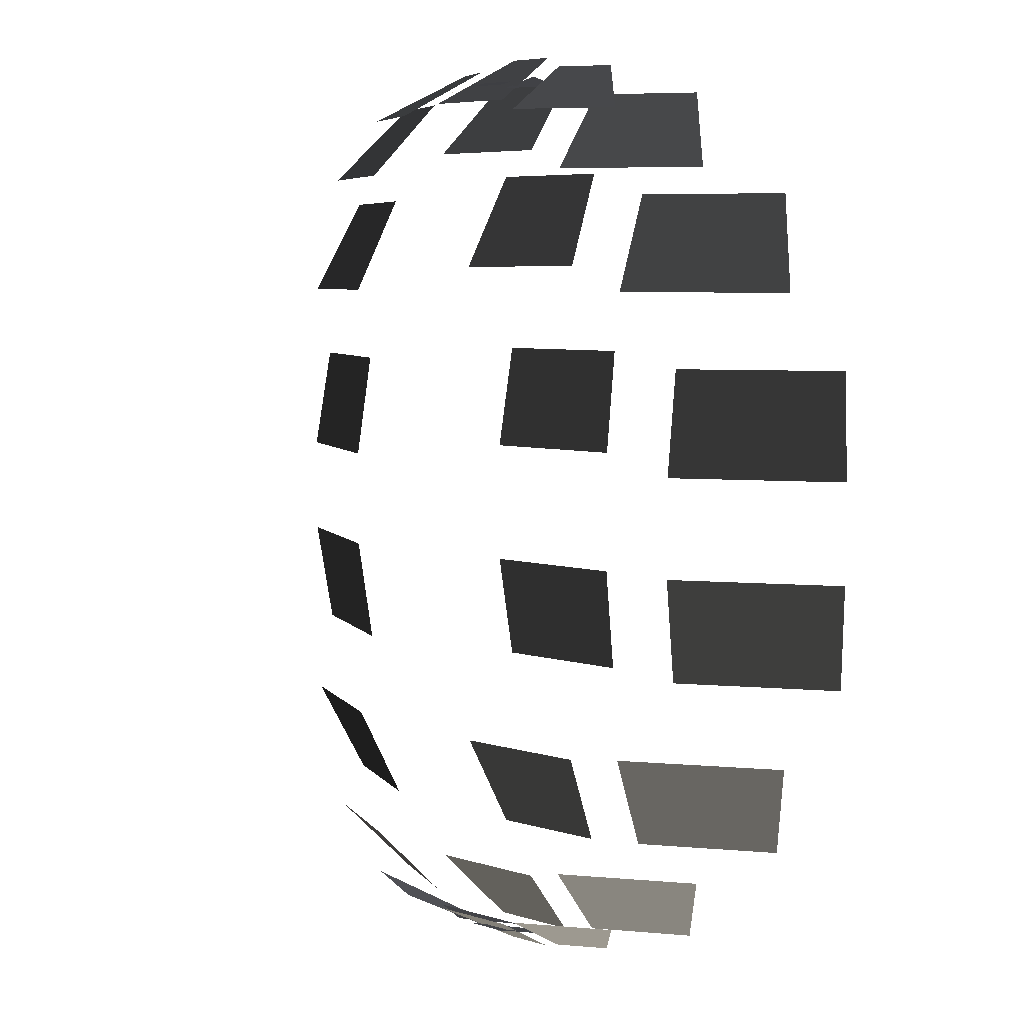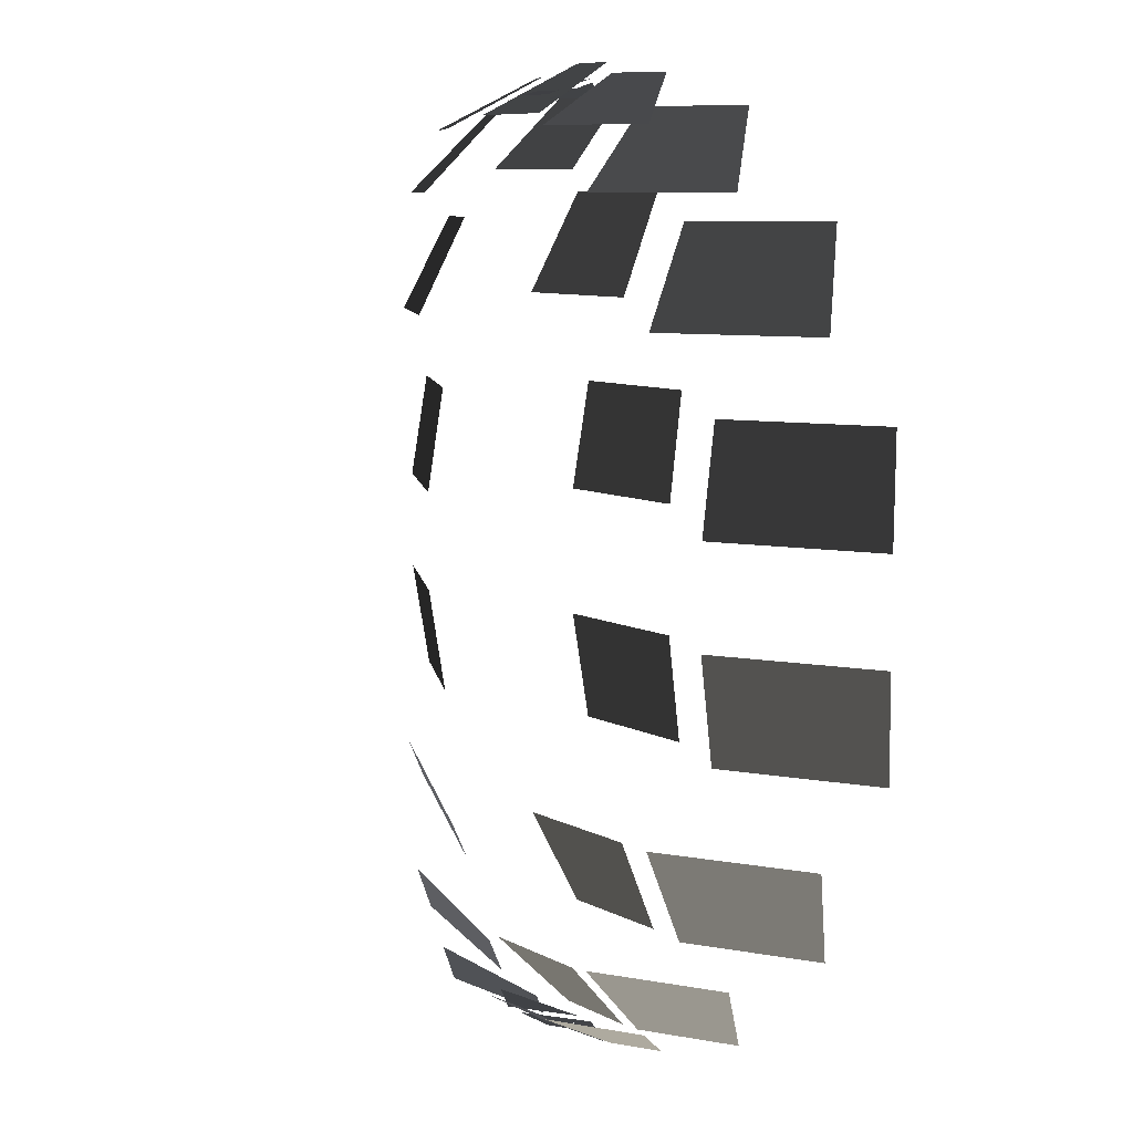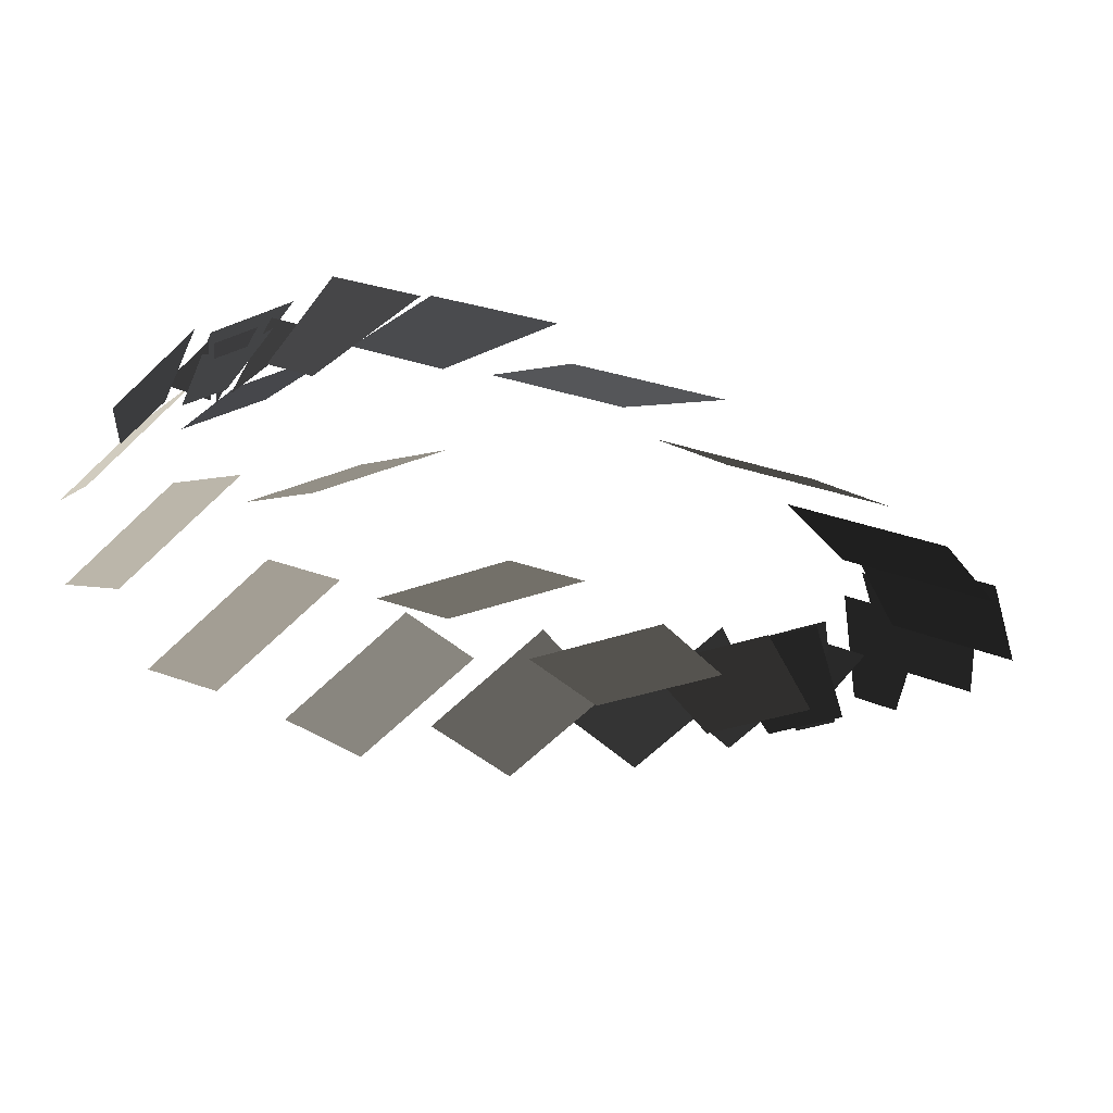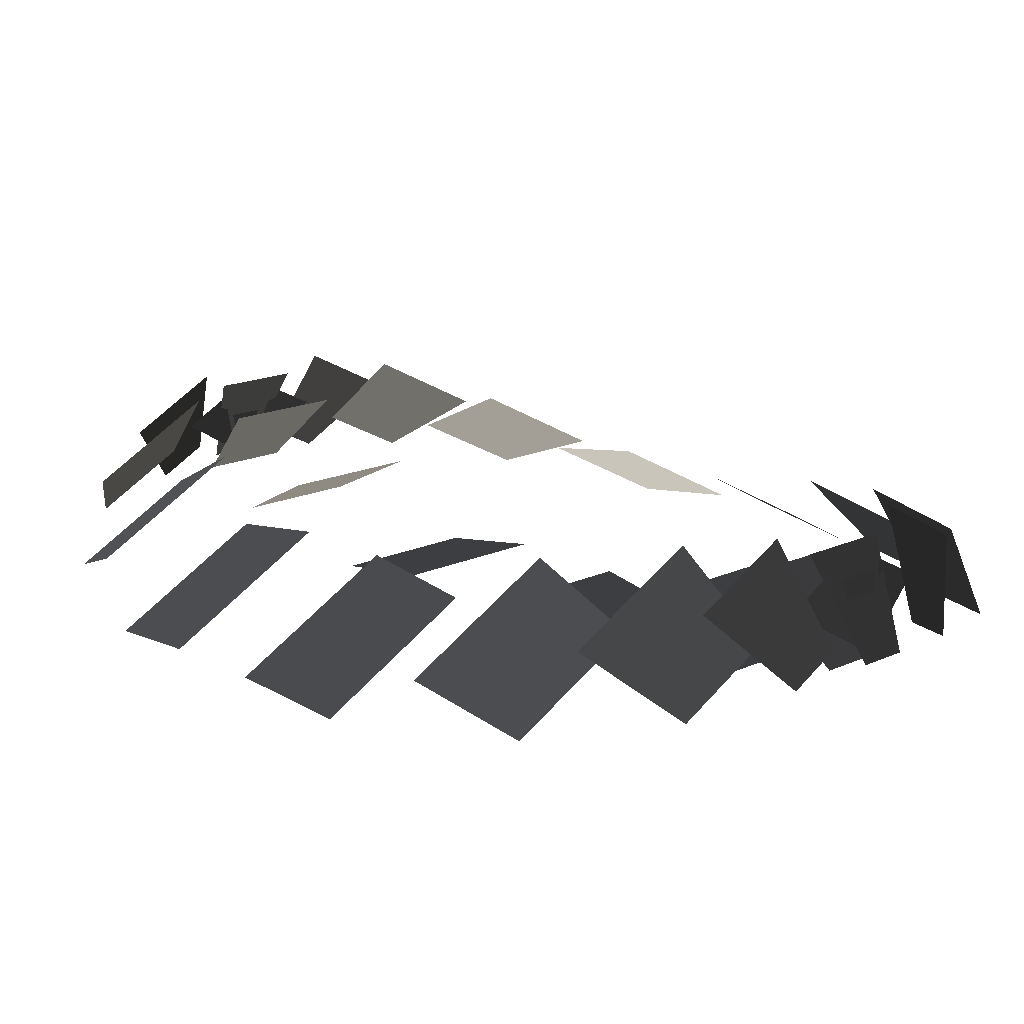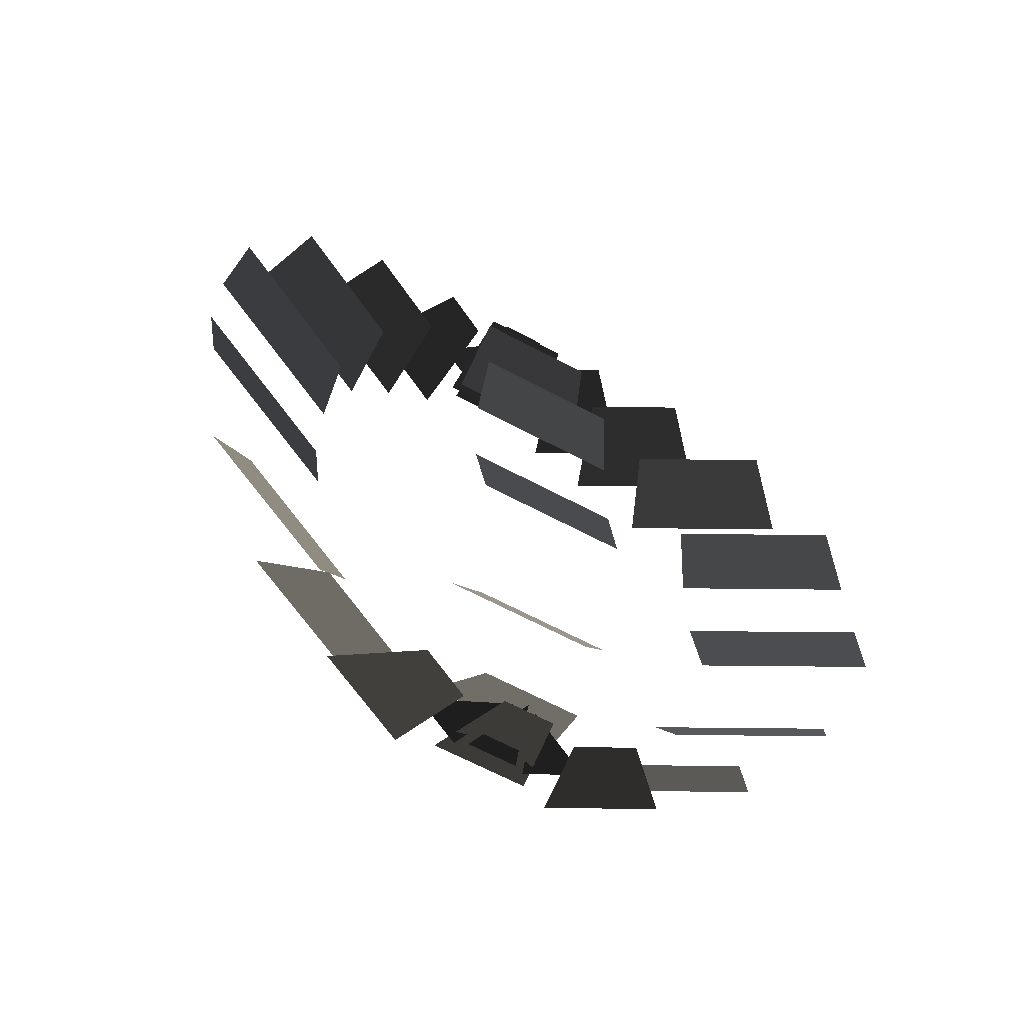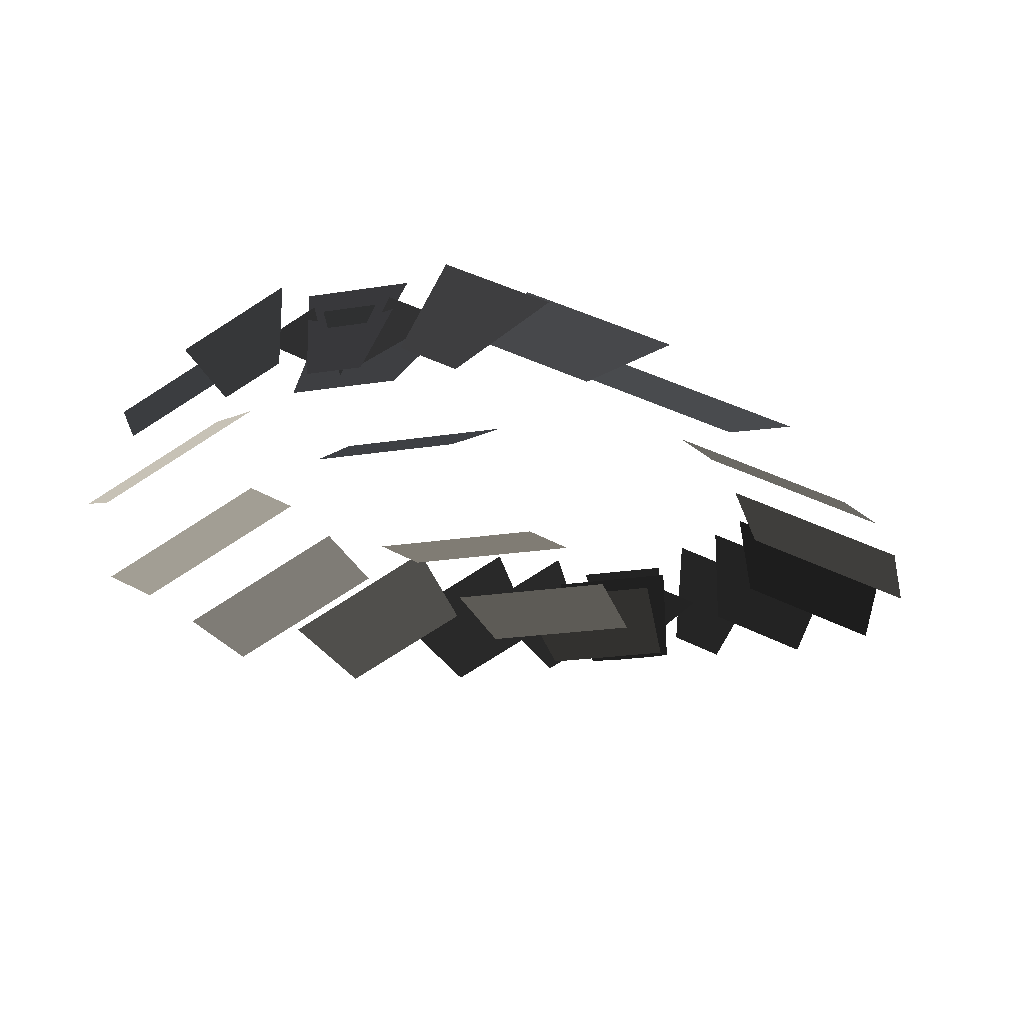
<metadata>
{"format":"obj","ext":"obj","renderer":"f3d","projection":"perspective","resolution":1024,"background":"white","views":[{"elev":6.2,"azim":42.2,"up":"+Y"},{"elev":8.7,"azim":53.6,"up":"+Y"},{"elev":-23.4,"azim":35.7,"up":"+Z"},{"elev":16.6,"azim":137.0,"up":"+Z"},{"elev":-65.5,"azim":151.9,"up":"+Y"},{"elev":-18.8,"azim":18.0,"up":"+Z"}]}
</metadata>
<code>
v 0.1275 1.633 -0.7234
v 0.3069 1.633 -0.8172
v 0.0391 1.696 -0.9775
v 0.0391 1.696 -0.9775
v 0.2822 1.54 -0.5912
v 0.6233 1.54 -0.7696
v 0.2024 1.722 -0.9408
v 0.3817 1.722 -1.035
v 0.4834 1.318 -0.6211
v 0.9529 1.318 -0.8666
v 0.4201 1.603 -0.8985
v 0.7612 1.603 -1.077
v 0.6866 0.8687 -0.7235
v 1.239 0.8687 -1.012
v 0.6459 1.227 -0.9017
v 1.115 1.227 -1.147
v 0.8202 0.1887 -0.8439
v 1.401 0.1887 -1.147
v 0.8062 0.5863 -0.9053
v 1.358 0.5863 -1.194
v 0.8062 -0.5863 -0.9053
v 1.358 -0.5863 -1.194
v 0.8202 -0.1887 -0.8439
v 1.401 -0.1887 -1.147
v 0.6459 -1.227 -0.9017
v 1.115 -1.227 -1.147
v 0.6866 -0.8687 -0.7235
v 1.239 -0.8687 -1.012
v 0.4201 -1.603 -0.8985
v 0.7612 -1.603 -1.077
v 0.4834 -1.318 -0.6211
v 0.9529 -1.318 -0.8666
v 0.2024 -1.722 -0.9408
v 0.3817 -1.722 -1.035
v 0.2822 -1.54 -0.5912
v 0.6233 -1.54 -0.7696
v 0.3069 -1.633 -0.8172
v 0.1275 -1.633 -0.7234
v 0.0391 -1.696 -0.9775
v 0.0391 -1.696 -0.9775
v -0.0885 1.649 -0.7506
v 0.0885 1.649 -0.7506
v -0 1.712 -1.005
v -0 1.712 -1.005
v -0.1683 1.583 -0.6585
v 0.1683 1.583 -0.6585
v -0.0885 1.766 -1.008
v 0.0885 1.766 -1.008
v -0.2316 1.398 -0.7519
v 0.2316 1.398 -0.7519
v -0.1683 1.683 -1.029
v 0.1683 1.683 -1.029
v -0.2722 0.963 -0.9396
v 0.2722 0.963 -0.9396
v -0.2316 1.322 -1.118
v 0.2316 1.322 -1.118
v -0.2863 0.2349 -1.137
v 0.2863 0.2349 -1.137
v -0.2722 0.6324 -1.199
v 0.2722 0.6324 -1.199
v -0.2722 -0.6324 -1.199
v 0.2722 -0.6324 -1.199
v -0.2863 -0.2349 -1.137
v 0.2863 -0.2349 -1.137
v -0.2316 -1.322 -1.118
v 0.2316 -1.322 -1.118
v -0.2722 -0.963 -0.9396
v 0.2722 -0.963 -0.9396
v -0.1683 -1.683 -1.029
v 0.1683 -1.683 -1.029
v -0.2316 -1.398 -0.7519
v 0.2316 -1.398 -0.7519
v -0.0885 -1.766 -1.008
v 0.0885 -1.766 -1.008
v -0.1683 -1.583 -0.6585
v 0.1683 -1.583 -0.6585
v 0.0885 -1.649 -0.7506
v -0.0885 -1.649 -0.7506
v -0 -1.712 -1.005
v -0 -1.712 -1.005
v -0.1274 -1.633 -0.7237
v -0.3056 -1.633 -0.8164
v -0.0389 -1.696 -0.9778
v -0.0389 -1.696 -0.9778
v -0.3803 -1.723 -1.034
v -0.2021 -1.723 -0.9415
v -0.6208 -1.54 -0.7683
v -0.2819 -1.54 -0.5919
v -0.7585 -1.603 -1.076
v -0.4196 -1.603 -0.8997
v -0.9494 -1.319 -0.865
v -0.4829 -1.319 -0.6223
v -1.112 -1.228 -1.146
v -0.6453 -1.228 -0.9035
v -1.234 -0.8695 -1.011
v -0.686 -0.8695 -0.7254
v -1.354 -0.5866 -1.193
v -0.8056 -0.5866 -0.9077
v -1.396 -0.1891 -1.146
v -0.8196 -0.1891 -0.8463
v -1.396 0.1891 -1.146
v -0.8196 0.1891 -0.8463
v -1.354 0.5866 -1.193
v -0.8056 0.5866 -0.9077
v -1.234 0.8695 -1.011
v -0.686 0.8695 -0.7254
v -1.112 1.228 -1.146
v -0.6453 1.228 -0.9035
v -0.9494 1.319 -0.865
v -0.4829 1.319 -0.6223
v -0.7585 1.603 -1.076
v -0.4196 1.603 -0.8997
v -0.6208 1.54 -0.7683
v -0.2819 1.54 -0.5919
v -0.3803 1.723 -1.034
v -0.2021 1.723 -0.9415
v -0.3056 1.633 -0.8164
v -0.1274 1.633 -0.7237
v -0.0389 1.696 -0.9778
v -0.0389 1.696 -0.9778
g Group_001
f 1 2 3
g Group_002
f 5 6 8 7
g Group_003
f 9 10 12 11
g Group_004
f 13 14 16 15
g Group_005
f 17 18 20 19
g Group_006
f 21 22 24 23
g Group_007
f 25 26 28 27
g Group_008
f 29 30 32 31
g Group_009
f 33 34 36 35
g Group_010
f 37 38 39
g Group_011
f 41 42 43
g Group_012
f 45 46 48 47
g Group_013
f 49 50 52 51
g Group_014
f 53 54 56 55
g Group_015
f 57 58 60 59
g Group_016
f 61 62 64 63
g Group_017
f 65 66 68 67
g Group_018
f 69 70 72 71
g Group_019
f 73 74 76 75
g Group_020
f 77 78 79
g Group_021
f 81 82 83
g Group_022
f 85 86 88 87
g Group_023
f 89 90 92 91
g Group_024
f 93 94 96 95
g Group_025
f 97 98 100 99
g Group_026
f 101 102 104 103
g Group_027
f 105 106 108 107
g Group_028
f 109 110 112 111
g Group_029
f 113 114 116 115
g Group_030
f 117 118 119

</code>
